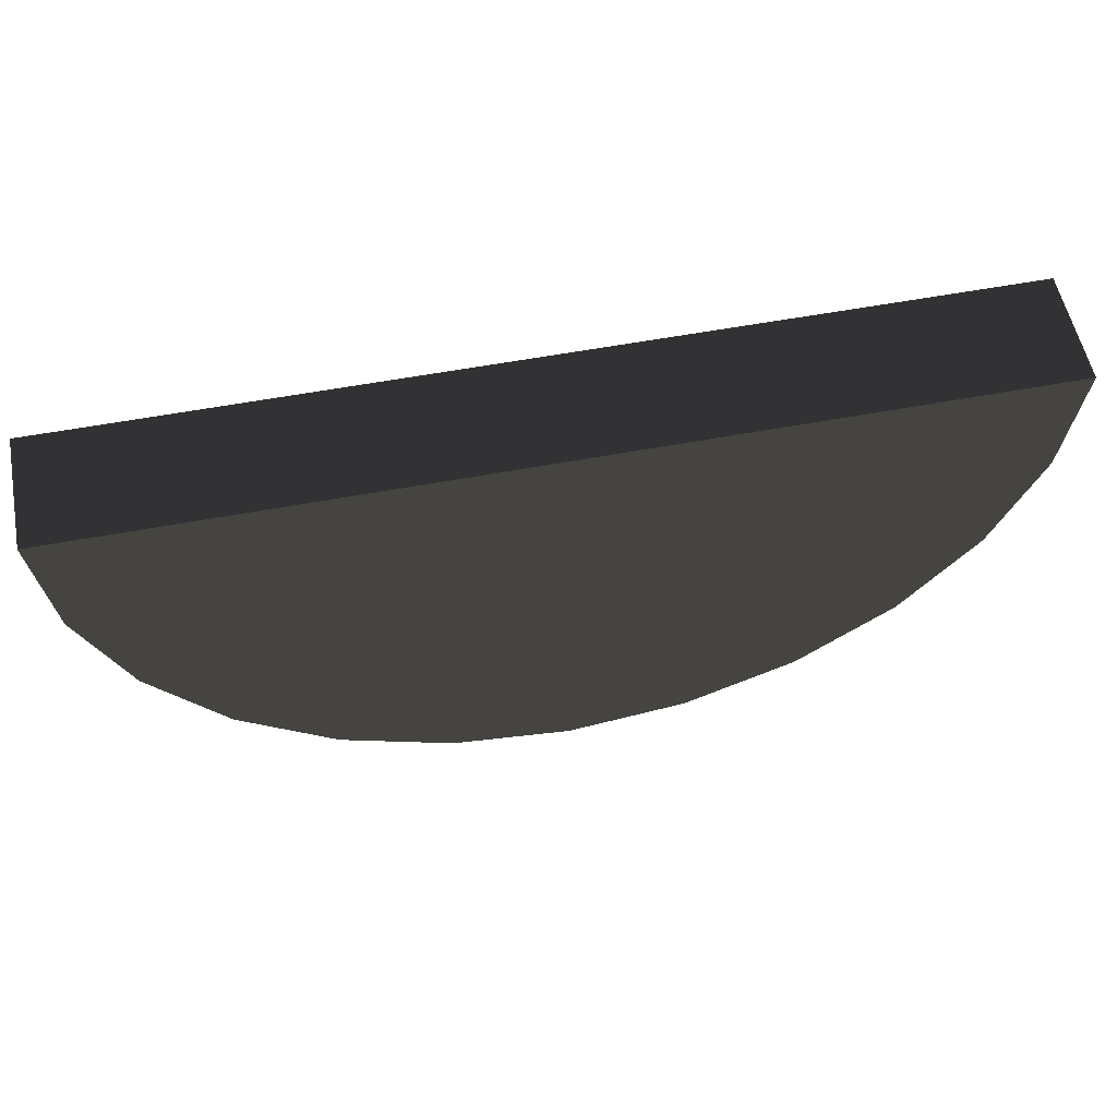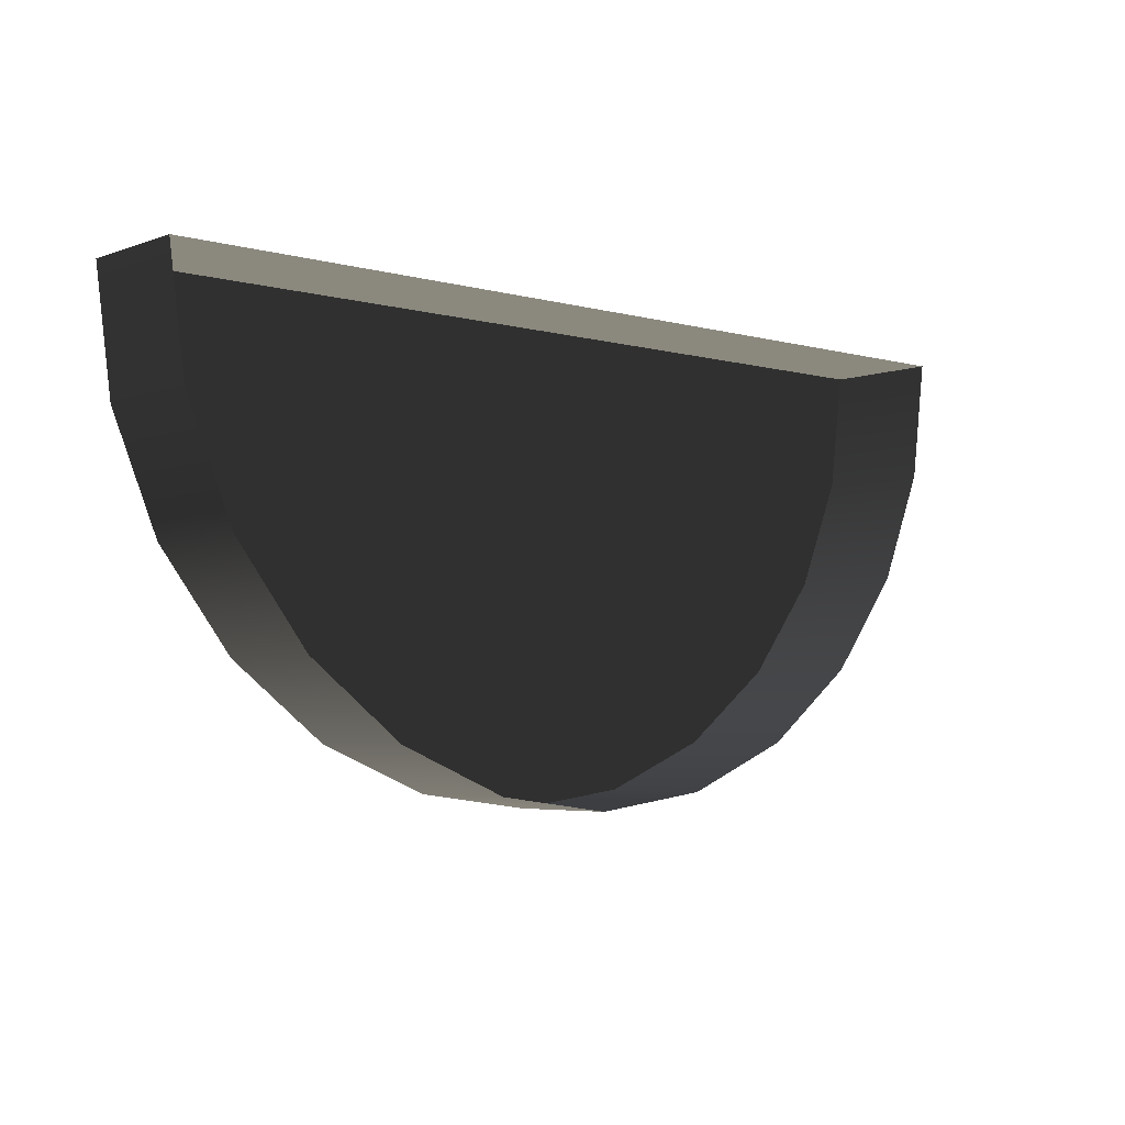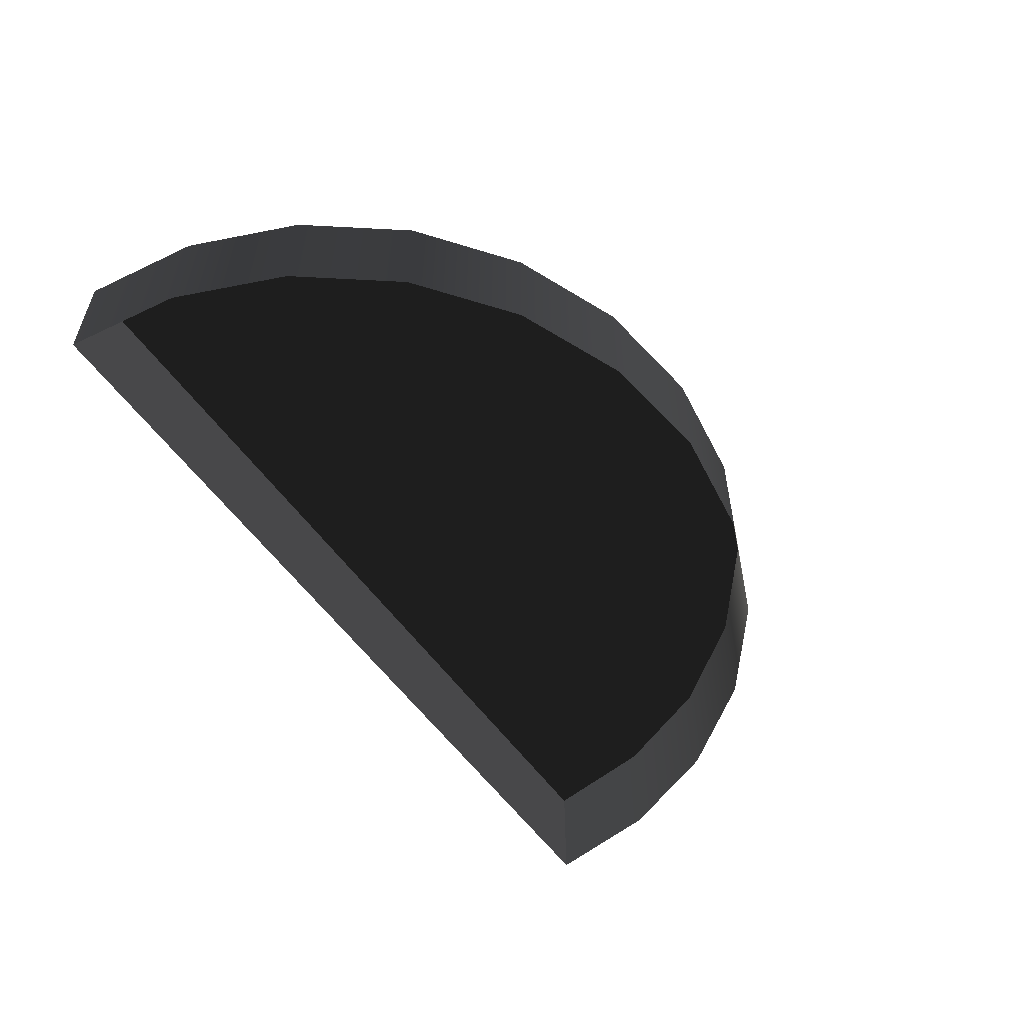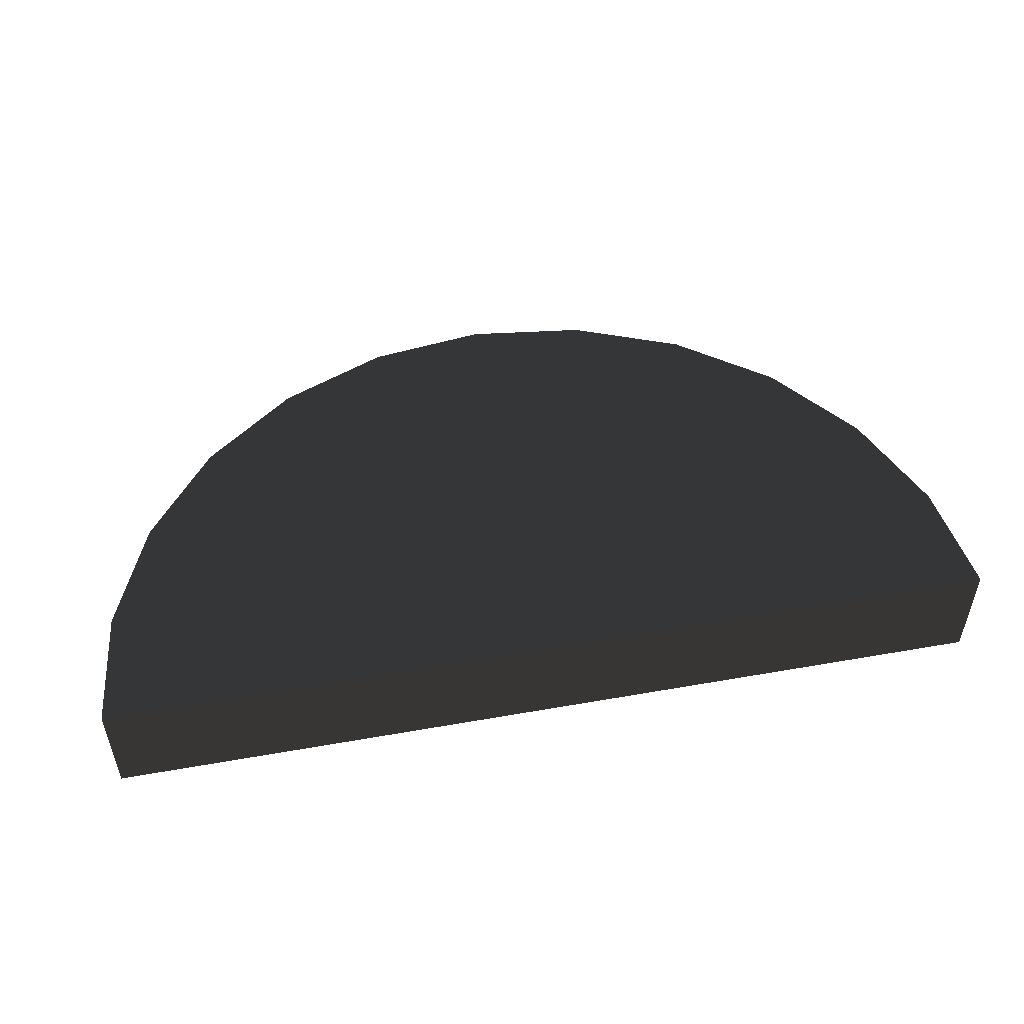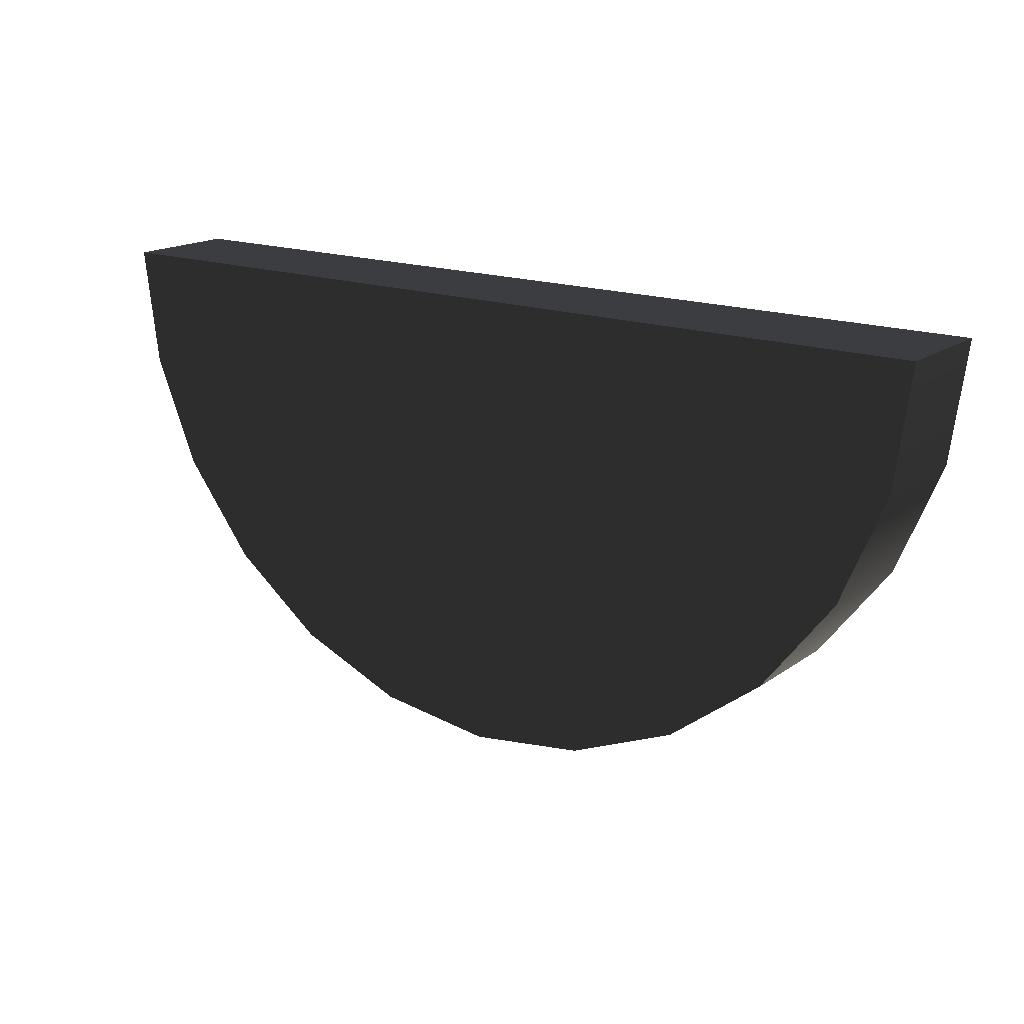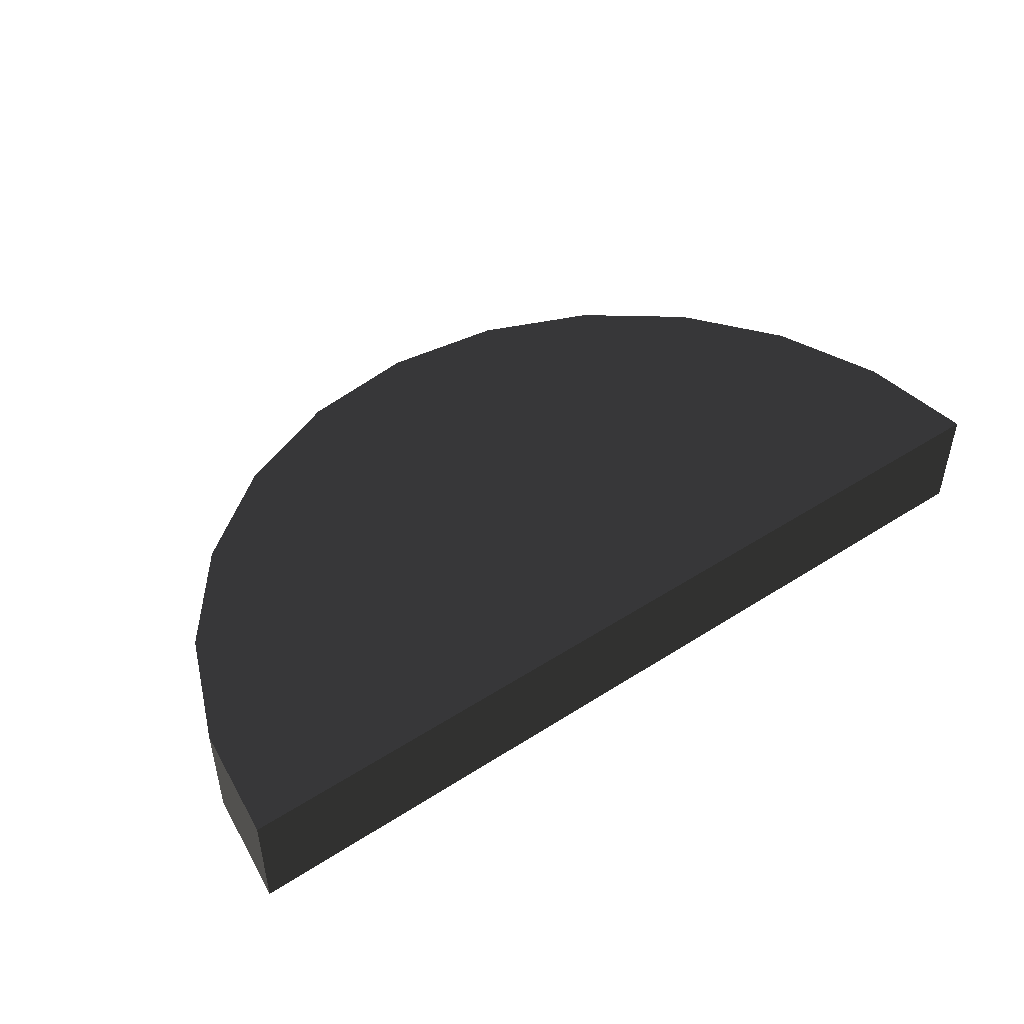
<metadata>
{"format":"obj","ext":"obj","renderer":"f3d","projection":"perspective","resolution":1024,"background":"white","views":[{"elev":56.1,"azim":-11.2,"up":"+Y"},{"elev":-4.5,"azim":138.6,"up":"+Y"},{"elev":-54.7,"azim":-55.7,"up":"+Z"},{"elev":50.7,"azim":169.1,"up":"+Z"},{"elev":17.2,"azim":36.1,"up":"+Y"},{"elev":47.4,"azim":144.1,"up":"+Z"}]}
</metadata>
<code>
o 3dw.200065ca496c39086372ead55db87fa8/Model/mesh25/mesh25-geometry/material_3/component_9#mesh25-geometry
v -0.1021 -0.4025 0.07723
v -0.1009 -0.4117 0.06839
v -0.1021 -0.4025 0.06839
v -0.06671 -0.4025 0.06839
v -0.1021 -0.4025 0.07723
v -0.1021 -0.4025 0.06839
v -0.1009 -0.4117 0.06839
v -0.1021 -0.4025 0.07723
v -0.1009 -0.4117 0.07723
v -0.1009 -0.4117 0.07723
v -0.09734 -0.4202 0.06839
v -0.1009 -0.4117 0.06839
v -0.03135 -0.4025 0.06839
v -0.06671 -0.4025 0.07723
v -0.06671 -0.4025 0.06839
v -0.1021 -0.4025 0.07723
v -0.06671 -0.4025 0.06839
v -0.06671 -0.4025 0.07723
v -0.03135 -0.4025 0.07723
v -0.1009 -0.4117 0.07723
v -0.1021 -0.4025 0.07723
v -0.07587 -0.4367 0.06839
v -0.06671 -0.4379 0.07723
v -0.06671 -0.4379 0.06839
v -0.06671 -0.4379 0.06839
v -0.05756 -0.4367 0.07723
v -0.05756 -0.4367 0.06839
v -0.09734 -0.4202 0.07723
v -0.09172 -0.4275 0.06839
v -0.09734 -0.4202 0.06839
v -0.09734 -0.4202 0.06839
v -0.1009 -0.4117 0.07723
v -0.09734 -0.4202 0.07723
v -0.06671 -0.4025 0.07723
v -0.03135 -0.4025 0.06839
v -0.03135 -0.4025 0.07723
v -0.03135 -0.4025 0.07723
v -0.1021 -0.4025 0.07723
v -0.06671 -0.4025 0.07723
v -0.03256 -0.4117 0.07723
v -0.1009 -0.4117 0.07723
v -0.03135 -0.4025 0.07723
v -0.08439 -0.4331 0.06839
v -0.07587 -0.4367 0.07723
v -0.07587 -0.4367 0.06839
v -0.06671 -0.4379 0.07723
v -0.07587 -0.4367 0.06839
v -0.07587 -0.4367 0.07723
v -0.05756 -0.4367 0.07723
v -0.06671 -0.4379 0.06839
v -0.06671 -0.4379 0.07723
v -0.04903 -0.4331 0.07723
v -0.05756 -0.4367 0.06839
v -0.05756 -0.4367 0.07723
v -0.09172 -0.4275 0.06839
v -0.08439 -0.4331 0.07723
v -0.08439 -0.4331 0.06839
v -0.09172 -0.4275 0.06839
v -0.09734 -0.4202 0.07723
v -0.09172 -0.4275 0.07723
v -0.03609 -0.4202 0.07723
v -0.09734 -0.4202 0.07723
v -0.1009 -0.4117 0.07723
v -0.03135 -0.4025 0.06839
v -0.03256 -0.4117 0.07723
v -0.03135 -0.4025 0.07723
v -0.03609 -0.4202 0.07723
v -0.1009 -0.4117 0.07723
v -0.03256 -0.4117 0.07723
v -0.07587 -0.4367 0.07723
v -0.08439 -0.4331 0.06839
v -0.08439 -0.4331 0.07723
v -0.07587 -0.4367 0.07723
v -0.05756 -0.4367 0.07723
v -0.06671 -0.4379 0.07723
v -0.05756 -0.4367 0.06839
v -0.04903 -0.4331 0.07723
v -0.04903 -0.4331 0.06839
v -0.05756 -0.4367 0.07723
v -0.08439 -0.4331 0.07723
v -0.04903 -0.4331 0.07723
v -0.08439 -0.4331 0.07723
v -0.09172 -0.4275 0.06839
v -0.09172 -0.4275 0.07723
v -0.04171 -0.4275 0.07723
v -0.09172 -0.4275 0.07723
v -0.09734 -0.4202 0.07723
v -0.04171 -0.4275 0.07723
v -0.09734 -0.4202 0.07723
v -0.03609 -0.4202 0.07723
v -0.03256 -0.4117 0.07723
v -0.03135 -0.4025 0.06839
v -0.03256 -0.4117 0.06839
v -0.03256 -0.4117 0.06839
v -0.03609 -0.4202 0.07723
v -0.03256 -0.4117 0.07723
v -0.05756 -0.4367 0.07723
v -0.07587 -0.4367 0.07723
v -0.08439 -0.4331 0.07723
v -0.04171 -0.4275 0.07723
v -0.04903 -0.4331 0.06839
v -0.04903 -0.4331 0.07723
v -0.04903 -0.4331 0.07723
v -0.08439 -0.4331 0.07723
v -0.09172 -0.4275 0.07723
v -0.04903 -0.4331 0.07723
v -0.09172 -0.4275 0.07723
v -0.04171 -0.4275 0.07723
v -0.03609 -0.4202 0.06839
v -0.04171 -0.4275 0.07723
v -0.03609 -0.4202 0.07723
v -0.03609 -0.4202 0.07723
v -0.03256 -0.4117 0.06839
v -0.03609 -0.4202 0.06839
v -0.04903 -0.4331 0.06839
v -0.04171 -0.4275 0.07723
v -0.04171 -0.4275 0.06839
v -0.04171 -0.4275 0.07723
v -0.03609 -0.4202 0.06839
v -0.04171 -0.4275 0.06839
f 1 2 3
f 3 2 1
f 4 5 6
f 6 5 4
f 7 8 9
f 9 8 7
f 10 11 12
f 12 11 10
f 13 14 15
f 15 14 13
f 16 17 18
f 18 17 16
f 19 20 21
f 21 20 19
f 22 23 24
f 24 23 22
f 25 26 27
f 27 26 25
f 28 29 30
f 30 29 28
f 31 32 33
f 33 32 31
f 34 35 36
f 36 35 34
f 37 38 39
f 39 38 37
f 40 41 42
f 42 41 40
f 43 44 45
f 45 44 43
f 46 47 48
f 48 47 46
f 49 50 51
f 51 50 49
f 52 53 54
f 54 53 52
f 55 56 57
f 57 56 55
f 58 59 60
f 60 59 58
f 61 62 63
f 63 62 61
f 64 65 66
f 66 65 64
f 67 68 69
f 69 68 67
f 70 71 72
f 72 71 70
f 73 74 75
f 75 74 73
f 76 77 78
f 78 77 76
f 79 80 81
f 81 80 79
f 82 83 84
f 84 83 82
f 85 86 87
f 87 86 85
f 88 89 90
f 90 89 88
f 91 92 93
f 93 92 91
f 94 95 96
f 96 95 94
f 97 98 99
f 99 98 97
f 100 101 102
f 102 101 100
f 103 104 105
f 105 104 103
f 106 107 108
f 108 107 106
f 109 110 111
f 111 110 109
f 112 113 114
f 114 113 112
f 115 116 117
f 117 116 115
f 118 119 120
f 120 119 118

</code>
